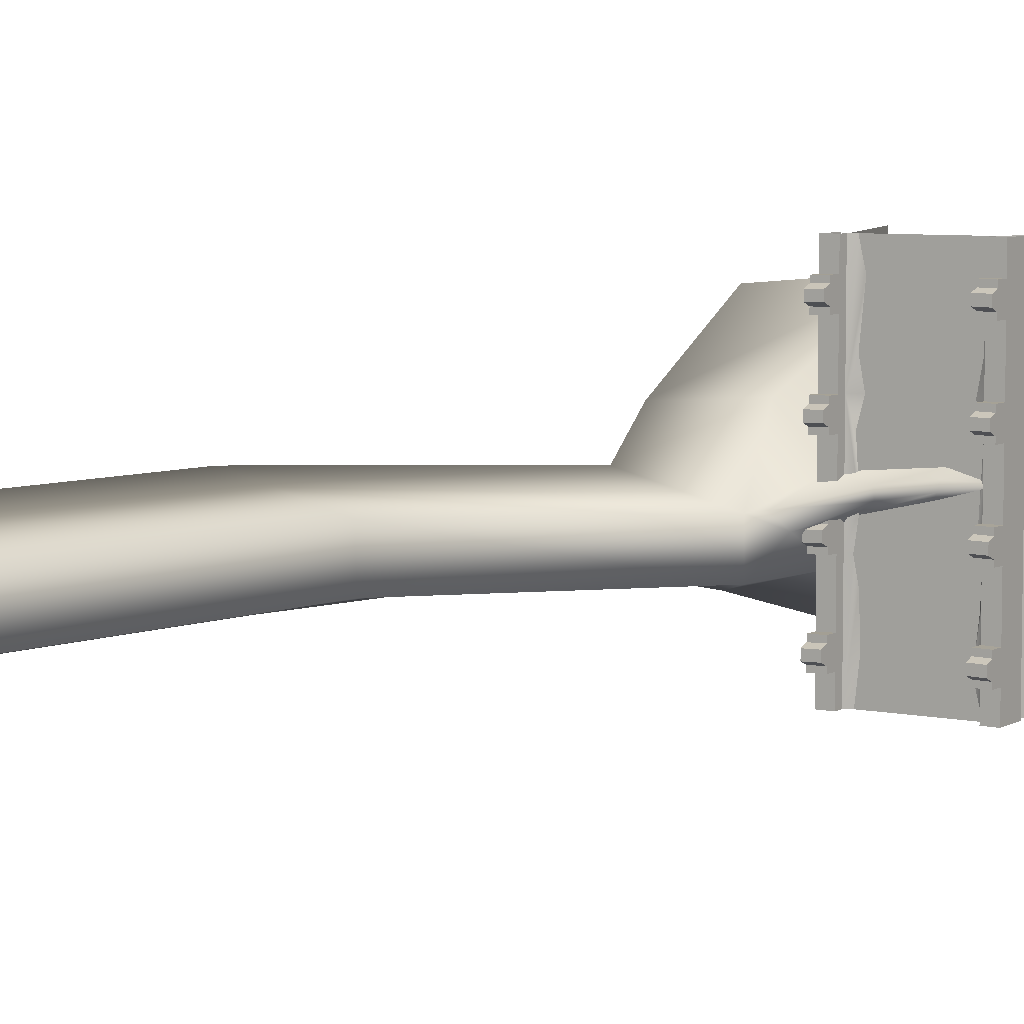
<metadata>
{"format":"obj","ext":"obj","renderer":"f3d","projection":"perspective","resolution":1024,"background":"white","views":[{"elev":6.3,"azim":-147.2,"up":"+Z"}]}
</metadata>
<code>
g
v  -2550 1034 -2363
v  -2550 1034 -2343
v  -2530 1034 -2363
v  -2530 1034 -2343
v  -2530 1034 -2363
v  -2530 1034 -2343
v  -2520 1004 -2363
v  -2520 1004 -2343
v  -2528 1034 -2353
v  -2528 1031 -2353
v  -2528 1034 -2363
v  -2528 1031 -2363
v  -2528 1034 -2343
v  -2528 1031 -2343
v  -2553 1031 -2363
v  -2553 1031 -2353
v  -2553 1034 -2363
v  -2553 1034 -2353
v  -2553 1031 -2343
v  -2553 1034 -2343
v  -2530 1034 -2343
v  -2530 1034 -2323
v  -2520 1004 -2343
v  -2520 1004 -2323
v  -2528 1034 -2333
v  -2528 1031 -2333
v  -2528 1031 -2323
v  -2528 1034 -2323
v  -2553 1031 -2333
v  -2553 1034 -2333
v  -2553 1031 -2323
v  -2553 1034 -2323
v  -2550 1034 -2383
v  -2550 1034 -2363
v  -2530 1034 -2383
v  -2530 1034 -2363
v  -2528 1034 -2373
v  -2528 1031 -2373
v  -2528 1034 -2383
v  -2528 1031 -2383
v  -2553 1031 -2383
v  -2553 1031 -2373
v  -2553 1034 -2383
v  -2553 1034 -2373
v  -2560 1004 -2323
v  -2550 1034 -2323
v  -2560 1004 -2343
v  -2550 1034 -2343
v  -2550 1034 -2323
v  -2530 1034 -2323
v  -2550 1034 -2343
v  -2530 1034 -2343
v  -2520 1004 -2363
v  -2520 1004 -2383
v  -2530 1034 -2363
v  -2530 1034 -2383
v  -2560 1004 -2343
v  -2550 1034 -2343
v  -2560 1004 -2363
v  -2550 1034 -2363
v  -2560 1004 -2363
v  -2550 1034 -2363
v  -2560 1004 -2383
v  -2550 1034 -2383
v  -2528 1037 -2338
v  -2530 1037 -2338
v  -2528 1037 -2333
v  -2530 1037 -2333
v  -2528 1034 -2338
v  -2528 1037 -2338
v  -2528 1034 -2333
v  -2528 1037 -2333
v  -2528 1034 -2328
v  -2528 1037 -2328
v  -2528 1039 -2328
v  -2528 1039 -2329
v  -2528 1039 -2332
v  -2528 1039 -2333
v  -2528 1041 -2330
v  -2528 1041 -2332
v  -2530 1034 -2328
v  -2530 1037 -2328
v  -2530 1034 -2333
v  -2530 1037 -2333
v  -2530 1034 -2338
v  -2530 1037 -2338
v  -2528 1041 -2332
v  -2530 1041 -2332
v  -2528 1041 -2330
v  -2530 1041 -2330
v  -2530 1039 -2328
v  -2530 1039 -2329
v  -2530 1037 -2328
v  -2530 1039 -2332
v  -2530 1039 -2333
v  -2530 1037 -2333
v  -2530 1041 -2332
v  -2530 1041 -2330
v  -2530 1039 -2333
v  -2528 1039 -2333
v  -2530 1037 -2333
v  -2528 1037 -2333
v  -2530 1039 -2332
v  -2528 1039 -2332
v  -2530 1039 -2333
v  -2528 1039 -2333
v  -2530 1041 -2332
v  -2528 1041 -2332
v  -2530 1039 -2332
v  -2528 1039 -2332
v  -2528 1041 -2330
v  -2530 1041 -2330
v  -2528 1039 -2329
v  -2530 1039 -2329
v  -2530 1039 -2328
v  -2528 1039 -2328
v  -2530 1039 -2329
v  -2528 1039 -2329
v  -2528 1037 -2328
v  -2528 1039 -2328
v  -2530 1037 -2328
v  -2530 1039 -2328
v  -2528 1037 -2328
v  -2530 1037 -2328
v  -2528 1037 -2323
v  -2530 1037 -2323
v  -2528 1034 -2328
v  -2528 1037 -2328
v  -2528 1034 -2323
v  -2528 1037 -2323
v  -2530 1034 -2323
v  -2530 1037 -2323
v  -2530 1034 -2328
v  -2530 1037 -2328
v  -2550 1034 -2328
v  -2550 1034 -2333
v  -2550 1037 -2328
v  -2550 1037 -2333
v  -2553 1041 -2332
v  -2553 1041 -2330
v  -2550 1041 -2332
v  -2550 1041 -2330
v  -2553 1034 -2333
v  -2553 1034 -2328
v  -2553 1037 -2333
v  -2553 1037 -2328
v  -2553 1039 -2328
v  -2553 1039 -2329
v  -2553 1039 -2332
v  -2553 1039 -2333
v  -2553 1041 -2330
v  -2553 1041 -2332
v  -2553 1034 -2338
v  -2553 1037 -2338
v  -2550 1039 -2328
v  -2550 1037 -2328
v  -2550 1039 -2329
v  -2550 1039 -2332
v  -2550 1039 -2333
v  -2550 1037 -2333
v  -2550 1041 -2332
v  -2550 1041 -2330
v  -2550 1039 -2333
v  -2550 1037 -2333
v  -2553 1039 -2333
v  -2553 1037 -2333
v  -2550 1039 -2332
v  -2550 1039 -2333
v  -2553 1039 -2332
v  -2553 1039 -2333
v  -2550 1041 -2332
v  -2550 1039 -2332
v  -2553 1041 -2332
v  -2553 1039 -2332
v  -2553 1041 -2330
v  -2553 1039 -2329
v  -2550 1041 -2330
v  -2550 1039 -2329
v  -2550 1039 -2328
v  -2550 1039 -2329
v  -2553 1039 -2328
v  -2553 1039 -2329
v  -2553 1037 -2328
v  -2550 1037 -2328
v  -2553 1039 -2328
v  -2550 1039 -2328
v  -2553 1037 -2328
v  -2553 1037 -2323
v  -2550 1037 -2328
v  -2550 1037 -2323
v  -2553 1034 -2328
v  -2553 1034 -2323
v  -2553 1037 -2328
v  -2553 1037 -2323
v  -2550 1034 -2323
v  -2550 1034 -2328
v  -2550 1037 -2323
v  -2550 1037 -2328
v  -2553 1037 -2333
v  -2550 1037 -2333
v  -2553 1037 -2338
v  -2550 1037 -2338
v  -2550 1037 -2338
v  -2550 1034 -2338
v  -2528 1037 -2353
v  -2530 1037 -2353
v  -2528 1037 -2348
v  -2530 1037 -2348
v  -2528 1034 -2353
v  -2528 1037 -2353
v  -2528 1034 -2348
v  -2528 1037 -2348
v  -2528 1034 -2343
v  -2528 1037 -2343
v  -2528 1039 -2343
v  -2528 1039 -2344
v  -2528 1039 -2347
v  -2528 1039 -2348
v  -2528 1041 -2345
v  -2528 1041 -2347
v  -2530 1034 -2343
v  -2530 1037 -2343
v  -2530 1034 -2348
v  -2530 1037 -2348
v  -2530 1034 -2353
v  -2530 1037 -2353
v  -2528 1041 -2347
v  -2530 1041 -2347
v  -2528 1041 -2345
v  -2530 1041 -2345
v  -2530 1039 -2343
v  -2530 1039 -2344
v  -2530 1037 -2343
v  -2530 1039 -2347
v  -2530 1039 -2348
v  -2530 1037 -2348
v  -2530 1041 -2347
v  -2530 1041 -2345
v  -2530 1039 -2348
v  -2528 1039 -2348
v  -2530 1037 -2348
v  -2528 1037 -2348
v  -2530 1039 -2347
v  -2528 1039 -2347
v  -2530 1039 -2348
v  -2528 1039 -2348
v  -2530 1041 -2347
v  -2528 1041 -2347
v  -2530 1039 -2347
v  -2528 1039 -2347
v  -2528 1041 -2345
v  -2530 1041 -2345
v  -2528 1039 -2344
v  -2530 1039 -2344
v  -2530 1039 -2343
v  -2528 1039 -2343
v  -2530 1039 -2344
v  -2528 1039 -2344
v  -2528 1037 -2343
v  -2528 1039 -2343
v  -2530 1037 -2343
v  -2530 1039 -2343
v  -2528 1037 -2343
v  -2530 1037 -2343
v  -2528 1037 -2338
v  -2530 1037 -2338
v  -2528 1034 -2343
v  -2528 1037 -2343
v  -2528 1034 -2338
v  -2528 1037 -2338
v  -2530 1034 -2338
v  -2530 1037 -2338
v  -2530 1034 -2343
v  -2530 1037 -2343
v  -2550 1034 -2343
v  -2550 1034 -2348
v  -2550 1037 -2343
v  -2550 1037 -2348
v  -2553 1041 -2347
v  -2553 1041 -2345
v  -2550 1041 -2347
v  -2550 1041 -2345
v  -2553 1034 -2348
v  -2553 1034 -2343
v  -2553 1037 -2348
v  -2553 1037 -2343
v  -2553 1039 -2343
v  -2553 1039 -2344
v  -2553 1039 -2347
v  -2553 1039 -2348
v  -2553 1041 -2345
v  -2553 1041 -2347
v  -2553 1034 -2353
v  -2553 1037 -2353
v  -2550 1039 -2343
v  -2550 1037 -2343
v  -2550 1039 -2344
v  -2550 1039 -2347
v  -2550 1039 -2348
v  -2550 1037 -2348
v  -2550 1041 -2347
v  -2550 1041 -2345
v  -2550 1039 -2348
v  -2550 1037 -2348
v  -2553 1039 -2348
v  -2553 1037 -2348
v  -2550 1039 -2347
v  -2550 1039 -2348
v  -2553 1039 -2347
v  -2553 1039 -2348
v  -2550 1041 -2347
v  -2550 1039 -2347
v  -2553 1041 -2347
v  -2553 1039 -2347
v  -2553 1041 -2345
v  -2553 1039 -2344
v  -2550 1041 -2345
v  -2550 1039 -2344
v  -2550 1039 -2343
v  -2550 1039 -2344
v  -2553 1039 -2343
v  -2553 1039 -2344
v  -2553 1037 -2343
v  -2550 1037 -2343
v  -2553 1039 -2343
v  -2550 1039 -2343
v  -2553 1037 -2343
v  -2553 1037 -2338
v  -2550 1037 -2343
v  -2550 1037 -2338
v  -2553 1034 -2343
v  -2553 1034 -2338
v  -2553 1037 -2343
v  -2553 1037 -2338
v  -2550 1034 -2338
v  -2550 1034 -2343
v  -2550 1037 -2338
v  -2550 1037 -2343
v  -2553 1037 -2348
v  -2550 1037 -2348
v  -2553 1037 -2353
v  -2550 1037 -2353
v  -2550 1037 -2353
v  -2550 1034 -2353
v  -2528 1037 -2368
v  -2530 1037 -2368
v  -2528 1037 -2363
v  -2530 1037 -2363
v  -2528 1034 -2368
v  -2528 1037 -2368
v  -2528 1034 -2363
v  -2528 1037 -2363
v  -2528 1034 -2358
v  -2528 1037 -2358
v  -2528 1039 -2358
v  -2528 1039 -2359
v  -2528 1039 -2362
v  -2528 1039 -2363
v  -2528 1041 -2360
v  -2528 1041 -2362
v  -2530 1034 -2358
v  -2530 1037 -2358
v  -2530 1034 -2363
v  -2530 1037 -2363
v  -2530 1034 -2368
v  -2530 1037 -2368
v  -2528 1041 -2362
v  -2530 1041 -2362
v  -2528 1041 -2360
v  -2530 1041 -2360
v  -2530 1039 -2358
v  -2530 1039 -2359
v  -2530 1037 -2358
v  -2530 1039 -2362
v  -2530 1039 -2363
v  -2530 1037 -2363
v  -2530 1041 -2362
v  -2530 1041 -2360
v  -2530 1039 -2363
v  -2528 1039 -2363
v  -2530 1037 -2363
v  -2528 1037 -2363
v  -2530 1039 -2362
v  -2528 1039 -2362
v  -2530 1039 -2363
v  -2528 1039 -2363
v  -2530 1041 -2362
v  -2528 1041 -2362
v  -2530 1039 -2362
v  -2528 1039 -2362
v  -2528 1041 -2360
v  -2530 1041 -2360
v  -2528 1039 -2359
v  -2530 1039 -2359
v  -2530 1039 -2358
v  -2528 1039 -2358
v  -2530 1039 -2359
v  -2528 1039 -2359
v  -2528 1037 -2358
v  -2528 1039 -2358
v  -2530 1037 -2358
v  -2530 1039 -2358
v  -2528 1037 -2358
v  -2530 1037 -2358
v  -2528 1037 -2353
v  -2530 1037 -2353
v  -2528 1034 -2358
v  -2528 1037 -2358
v  -2528 1034 -2353
v  -2528 1037 -2353
v  -2530 1034 -2353
v  -2530 1037 -2353
v  -2530 1034 -2358
v  -2530 1037 -2358
v  -2550 1034 -2358
v  -2550 1034 -2363
v  -2550 1037 -2358
v  -2550 1037 -2363
v  -2553 1041 -2362
v  -2553 1041 -2360
v  -2550 1041 -2362
v  -2550 1041 -2360
v  -2553 1034 -2363
v  -2553 1034 -2358
v  -2553 1037 -2363
v  -2553 1037 -2358
v  -2553 1039 -2358
v  -2553 1039 -2359
v  -2553 1039 -2362
v  -2553 1039 -2363
v  -2553 1041 -2360
v  -2553 1041 -2362
v  -2553 1034 -2368
v  -2553 1037 -2368
v  -2550 1039 -2358
v  -2550 1037 -2358
v  -2550 1039 -2359
v  -2550 1039 -2362
v  -2550 1039 -2363
v  -2550 1037 -2363
v  -2550 1041 -2362
v  -2550 1041 -2360
v  -2550 1039 -2363
v  -2550 1037 -2363
v  -2553 1039 -2363
v  -2553 1037 -2363
v  -2550 1039 -2362
v  -2550 1039 -2363
v  -2553 1039 -2362
v  -2553 1039 -2363
v  -2550 1041 -2362
v  -2550 1039 -2362
v  -2553 1041 -2362
v  -2553 1039 -2362
v  -2553 1041 -2360
v  -2553 1039 -2359
v  -2550 1041 -2360
v  -2550 1039 -2359
v  -2550 1039 -2358
v  -2550 1039 -2359
v  -2553 1039 -2358
v  -2553 1039 -2359
v  -2553 1037 -2358
v  -2550 1037 -2358
v  -2553 1039 -2358
v  -2550 1039 -2358
v  -2553 1037 -2358
v  -2553 1037 -2353
v  -2550 1037 -2358
v  -2550 1037 -2353
v  -2553 1034 -2358
v  -2553 1034 -2353
v  -2553 1037 -2358
v  -2553 1037 -2353
v  -2550 1034 -2353
v  -2550 1034 -2358
v  -2550 1037 -2353
v  -2550 1037 -2358
v  -2553 1037 -2363
v  -2550 1037 -2363
v  -2553 1037 -2368
v  -2550 1037 -2368
v  -2550 1037 -2368
v  -2550 1034 -2368
v  -2528 1037 -2383
v  -2530 1037 -2383
v  -2528 1037 -2378
v  -2530 1037 -2378
v  -2528 1034 -2383
v  -2528 1037 -2383
v  -2528 1034 -2378
v  -2528 1037 -2378
v  -2528 1034 -2373
v  -2528 1037 -2373
v  -2528 1039 -2373
v  -2528 1039 -2374
v  -2528 1039 -2377
v  -2528 1039 -2378
v  -2528 1041 -2375
v  -2528 1041 -2377
v  -2530 1034 -2373
v  -2530 1037 -2373
v  -2530 1034 -2378
v  -2530 1037 -2378
v  -2530 1034 -2383
v  -2530 1037 -2383
v  -2528 1041 -2377
v  -2530 1041 -2377
v  -2528 1041 -2375
v  -2530 1041 -2375
v  -2530 1039 -2373
v  -2530 1039 -2374
v  -2530 1037 -2373
v  -2530 1039 -2377
v  -2530 1039 -2378
v  -2530 1037 -2378
v  -2530 1041 -2377
v  -2530 1041 -2375
v  -2530 1039 -2378
v  -2528 1039 -2378
v  -2530 1037 -2378
v  -2528 1037 -2378
v  -2530 1039 -2377
v  -2528 1039 -2377
v  -2530 1039 -2378
v  -2528 1039 -2378
v  -2530 1041 -2377
v  -2528 1041 -2377
v  -2530 1039 -2377
v  -2528 1039 -2377
v  -2528 1041 -2375
v  -2530 1041 -2375
v  -2528 1039 -2374
v  -2530 1039 -2374
v  -2530 1039 -2373
v  -2528 1039 -2373
v  -2530 1039 -2374
v  -2528 1039 -2374
v  -2528 1037 -2373
v  -2528 1039 -2373
v  -2530 1037 -2373
v  -2530 1039 -2373
v  -2528 1037 -2373
v  -2530 1037 -2373
v  -2528 1037 -2368
v  -2530 1037 -2368
v  -2528 1034 -2373
v  -2528 1037 -2373
v  -2528 1034 -2368
v  -2528 1037 -2368
v  -2530 1034 -2368
v  -2530 1037 -2368
v  -2530 1034 -2373
v  -2530 1037 -2373
v  -2550 1034 -2373
v  -2550 1034 -2378
v  -2550 1037 -2373
v  -2550 1037 -2378
v  -2553 1041 -2377
v  -2553 1041 -2375
v  -2550 1041 -2377
v  -2550 1041 -2375
v  -2553 1034 -2378
v  -2553 1034 -2373
v  -2553 1037 -2378
v  -2553 1037 -2373
v  -2553 1039 -2373
v  -2553 1039 -2374
v  -2553 1039 -2377
v  -2553 1039 -2378
v  -2553 1041 -2375
v  -2553 1041 -2377
v  -2553 1034 -2383
v  -2553 1037 -2383
v  -2550 1039 -2373
v  -2550 1037 -2373
v  -2550 1039 -2374
v  -2550 1039 -2377
v  -2550 1039 -2378
v  -2550 1037 -2378
v  -2550 1041 -2377
v  -2550 1041 -2375
v  -2550 1039 -2378
v  -2550 1037 -2378
v  -2553 1039 -2378
v  -2553 1037 -2378
v  -2550 1039 -2377
v  -2550 1039 -2378
v  -2553 1039 -2377
v  -2553 1039 -2378
v  -2550 1041 -2377
v  -2550 1039 -2377
v  -2553 1041 -2377
v  -2553 1039 -2377
v  -2553 1041 -2375
v  -2553 1039 -2374
v  -2550 1041 -2375
v  -2550 1039 -2374
v  -2550 1039 -2373
v  -2550 1039 -2374
v  -2553 1039 -2373
v  -2553 1039 -2374
v  -2553 1037 -2373
v  -2550 1037 -2373
v  -2553 1039 -2373
v  -2550 1039 -2373
v  -2553 1037 -2373
v  -2553 1037 -2368
v  -2550 1037 -2373
v  -2550 1037 -2368
v  -2553 1034 -2373
v  -2553 1034 -2368
v  -2553 1037 -2373
v  -2553 1037 -2368
v  -2550 1034 -2368
v  -2550 1034 -2373
v  -2550 1037 -2368
v  -2550 1037 -2373
v  -2553 1037 -2378
v  -2550 1037 -2378
v  -2553 1037 -2383
v  -2550 1037 -2383
v  -2550 1034 -2378
v  -2550 1037 -2383
v  -2550 1034 -2383
v  -2532 1034 -2348
v  -2533 1034 -2343
v  -2530 1035 -2343
v  -2532 1035 -2358
v  -2530 1035 -2363
v  -2531 1034 -2363
v  -2530 1035 -2343
v  -2532 1034 -2323
v  -2530 1035 -2323
v  -2533 1034 -2328
v  -2532 1034 -2338
v  -2533 1034 -2343
v  -2530 1035 -2383
v  -2531 1034 -2363
v  -2530 1035 -2363
v  -2532 1034 -2368
v  -2533 1034 -2376
v  -2532 1034 -2383
v  -2550 1035 -2343
v  -2549 1034 -2363
v  -2550 1035 -2363
v  -2548 1034 -2359
v  -2549 1034 -2348
v  -2548 1034 -2343
v  -2550 1035 -2363
v  -2549 1034 -2383
v  -2550 1035 -2383
v  -2548 1034 -2378
v  -2549 1034 -2370
v  -2549 1034 -2338
v  -2548 1034 -2343
v  -2550 1035 -2343
v  -2549 1034 -2323
v  -2550 1035 -2323
v  -2549 1034 -2363
v  -2549 1034 -2370
v  -2550 1035 -2363
v  -2549 1034 -2328
g Object30-Pivot
f 1 2 3
f 4 3 2
f 5 6 7
f 8 7 6
f 9 10 11
f 12 11 10
f 13 14 9
f 10 9 14
f 15 16 17
f 18 17 16
f 16 19 18
f 20 18 19
f 21 22 23
f 24 23 22
f 25 26 13
f 14 13 26
f 26 25 27
f 28 27 25
f 19 29 20
f 30 20 29
f 29 31 30
f 32 30 31
f 33 34 35
f 36 35 34
f 11 12 37
f 38 37 12
f 37 38 39
f 40 39 38
f 41 42 43
f 42 15 44
f 17 44 15
f 44 43 42
f 45 46 47
f 48 47 46
f 49 50 51
f 52 51 50
f 53 54 55
f 56 55 54
f 57 58 59
f 60 59 58
f 61 62 63
f 64 63 62
f 65 66 67
f 68 67 66
f 69 70 71
f 72 71 70
f 71 72 73
f 74 73 72
f 75 74 72
f 76 75 72
f 77 76 72
f 78 77 72
f 76 77 79
f 80 79 77
f 81 82 83
f 84 83 82
f 83 84 85
f 86 85 84
f 87 88 89
f 90 89 88
f 91 92 93
f 92 94 93
f 94 95 93
f 95 96 93
f 94 92 97
f 98 97 92
f 99 100 101
f 102 101 100
f 103 104 105
f 106 105 104
f 107 108 109
f 110 109 108
f 111 112 113
f 114 113 112
f 115 116 117
f 118 117 116
f 119 120 121
f 122 121 120
f 123 124 125
f 126 125 124
f 127 128 129
f 130 129 128
f 131 132 133
f 134 133 132
f 135 136 137
f 138 137 136
f 139 140 141
f 142 141 140
f 143 144 145
f 146 145 144
f 147 145 146
f 148 145 147
f 149 145 148
f 150 145 149
f 148 151 149
f 152 149 151
f 143 145 153
f 154 153 145
f 155 156 157
f 157 156 158
f 158 156 159
f 159 156 160
f 158 161 157
f 162 157 161
f 163 164 165
f 166 165 164
f 167 168 169
f 170 169 168
f 171 172 173
f 174 173 172
f 175 176 177
f 178 177 176
f 179 180 181
f 182 181 180
f 183 184 185
f 186 185 184
f 187 188 189
f 190 189 188
f 191 192 193
f 194 193 192
f 195 196 197
f 198 197 196
f 199 200 201
f 202 201 200
f 138 136 203
f 204 203 136
f 205 206 207
f 208 207 206
f 209 210 211
f 212 211 210
f 211 212 213
f 214 213 212
f 215 214 212
f 216 215 212
f 217 216 212
f 218 217 212
f 216 217 219
f 220 219 217
f 221 222 223
f 224 223 222
f 223 224 225
f 226 225 224
f 227 228 229
f 230 229 228
f 231 232 233
f 232 234 233
f 234 235 233
f 235 236 233
f 234 232 237
f 238 237 232
f 239 240 241
f 242 241 240
f 243 244 245
f 246 245 244
f 247 248 249
f 250 249 248
f 251 252 253
f 254 253 252
f 255 256 257
f 258 257 256
f 259 260 261
f 262 261 260
f 263 264 265
f 266 265 264
f 267 268 269
f 270 269 268
f 271 272 273
f 274 273 272
f 275 276 277
f 278 277 276
f 279 280 281
f 282 281 280
f 283 284 285
f 286 285 284
f 287 285 286
f 288 285 287
f 289 285 288
f 290 285 289
f 288 291 289
f 292 289 291
f 283 285 293
f 294 293 285
f 295 296 297
f 297 296 298
f 298 296 299
f 299 296 300
f 298 301 297
f 302 297 301
f 303 304 305
f 306 305 304
f 307 308 309
f 310 309 308
f 311 312 313
f 314 313 312
f 315 316 317
f 318 317 316
f 319 320 321
f 322 321 320
f 323 324 325
f 326 325 324
f 327 328 329
f 330 329 328
f 331 332 333
f 334 333 332
f 335 336 337
f 338 337 336
f 339 340 341
f 342 341 340
f 278 276 343
f 344 343 276
f 345 346 347
f 348 347 346
f 349 350 351
f 352 351 350
f 351 352 353
f 354 353 352
f 355 354 352
f 356 355 352
f 357 356 352
f 358 357 352
f 356 357 359
f 360 359 357
f 361 362 363
f 364 363 362
f 363 364 365
f 366 365 364
f 367 368 369
f 370 369 368
f 371 372 373
f 372 374 373
f 374 375 373
f 375 376 373
f 374 372 377
f 378 377 372
f 379 380 381
f 382 381 380
f 383 384 385
f 386 385 384
f 387 388 389
f 390 389 388
f 391 392 393
f 394 393 392
f 395 396 397
f 398 397 396
f 399 400 401
f 402 401 400
f 403 404 405
f 406 405 404
f 407 408 409
f 410 409 408
f 411 412 413
f 414 413 412
f 415 416 417
f 418 417 416
f 419 420 421
f 422 421 420
f 423 424 425
f 426 425 424
f 427 425 426
f 428 425 427
f 429 425 428
f 430 425 429
f 428 431 429
f 432 429 431
f 423 425 433
f 434 433 425
f 435 436 437
f 437 436 438
f 438 436 439
f 439 436 440
f 438 441 437
f 442 437 441
f 443 444 445
f 446 445 444
f 447 448 449
f 450 449 448
f 451 452 453
f 454 453 452
f 455 456 457
f 458 457 456
f 459 460 461
f 462 461 460
f 463 464 465
f 466 465 464
f 467 468 469
f 470 469 468
f 471 472 473
f 474 473 472
f 475 476 477
f 478 477 476
f 479 480 481
f 482 481 480
f 418 416 483
f 484 483 416
f 485 486 487
f 488 487 486
f 489 490 491
f 492 491 490
f 491 492 493
f 494 493 492
f 495 494 492
f 496 495 492
f 497 496 492
f 498 497 492
f 496 497 499
f 500 499 497
f 501 502 503
f 504 503 502
f 503 504 505
f 506 505 504
f 507 508 509
f 510 509 508
f 511 512 513
f 512 514 513
f 514 515 513
f 515 516 513
f 514 512 517
f 518 517 512
f 519 520 521
f 522 521 520
f 523 524 525
f 526 525 524
f 527 528 529
f 530 529 528
f 531 532 533
f 534 533 532
f 535 536 537
f 538 537 536
f 539 540 541
f 542 541 540
f 543 544 545
f 546 545 544
f 547 548 549
f 550 549 548
f 551 552 553
f 554 553 552
f 555 556 557
f 558 557 556
f 559 560 561
f 562 561 560
f 563 564 565
f 566 565 564
f 567 565 566
f 568 565 567
f 569 565 568
f 570 565 569
f 568 571 569
f 572 569 571
f 563 565 573
f 574 573 565
f 575 576 577
f 577 576 578
f 578 576 579
f 579 576 580
f 578 581 577
f 582 577 581
f 583 584 585
f 586 585 584
f 587 588 589
f 590 589 588
f 591 592 593
f 594 593 592
f 595 596 597
f 598 597 596
f 599 600 601
f 602 601 600
f 603 604 605
f 606 605 604
f 607 608 609
f 610 609 608
f 611 612 613
f 614 613 612
f 615 616 617
f 618 617 616
f 619 620 621
f 622 621 620
f 558 623 624
f 625 624 556
f 626 627 628
f 629 626 628
f 630 629 628
f 631 629 630
f 632 633 634
f 635 633 632
f 636 635 632
f 637 636 632
f 638 639 640
f 641 639 638
f 642 641 638
f 643 642 638
f 644 645 646
f 647 645 644
f 648 647 644
f 649 648 644
f 650 651 652
f 653 651 650
f 654 653 650
f 655 656 657
f 658 655 657
f 659 658 657
f 660 661 662
f 663 655 658
g
v  -2531 1034 -2359
v  -2543 1035 -2356
v  -2544 1036 -2355
v  -2552 1033 -2354
v  -2536 1038 -2356
v  -2527 1043 -2360
v  -2536 1038 -2354
v  -2544 1036 -2355
v  -2544 1036 -2353
v  -2552 1033 -2354
v  -2536 1038 -2356
v  -2525 1044 -2357
v  -2544 1034 -2352
v  -2528 1034 -2353
v  -2552 1033 -2354
v  -2527 1043 -2360
v  -2522 1046 -2358
v  -2519 1033 -2344
v  -2522 1045 -2367
v  -2502 1045 -2353
v  -2523 1001 -2329
v  -2500 1032 -2346
v  -2498 1003 -2332
v  -2528 1032 -2366
v  -2531 1034 -2359
v  -2527 1043 -2360
v  -2522 1045 -2367
v  -2522 1045 -2367
v  -2513 1034 -2369
v  -2528 1032 -2366
v  -2520 1004 -2378
v  -2498 1042 -2367
v  -2496 1031 -2363
v  -2507 1108 -2362
v  -2488 1103 -2367
v  -2490 1003 -2364
v  -2508 1109 -2353
v  -2507 1108 -2362
v  -2522 1045 -2367
v  -2522 1046 -2358
v  -2488 1108 -2349
v  -2508 1109 -2353
v  -2522 1046 -2358
v  -2502 1045 -2353
v  -2499 1189 -2353
v  -2498 1188 -2362
v  -2479 1188 -2349
v  -2499 1189 -2353
v  -2498 1188 -2362
v  -2479 1182 -2367
v  -2498 1042 -2367
v  -2488 1103 -2367
v  -2488 1108 -2349
v  -2502 1045 -2353
v  -2496 1031 -2363
v  -2500 1032 -2346
v  -2490 1003 -2364
v  -2498 1003 -2332
v  -2479 1188 -2349
v  -2479 1182 -2367
g Object104-Pivot
f 664 665 666
f 665 667 666
f 668 664 666
f 669 664 668
f 670 671 672
f 671 673 672
f 674 671 670
f 675 674 670
f 672 676 670
f 675 670 677
f 677 670 676
f 676 672 678
f 679 674 675
f 677 680 675
f 675 680 679
f 681 680 677
f 680 682 679
f 683 680 681
f 677 684 681
f 681 684 685
f 685 683 681
f 684 686 685
f 687 688 689
f 690 687 689
f 691 692 693
f 692 694 693
f 695 692 691
f 696 692 695
f 696 694 692
f 691 697 695
f 697 698 695
f 699 694 696
f 700 701 702
f 703 700 702
f 704 705 706
f 707 704 706
f 700 708 701
f 708 709 701
f 704 710 705
f 710 711 705
f 697 712 698
f 712 713 698
f 714 715 716
f 717 714 716
f 718 714 717
f 719 718 717
f 720 718 719
f 721 720 719
f 716 715 722
f 715 723 722
g

</code>
